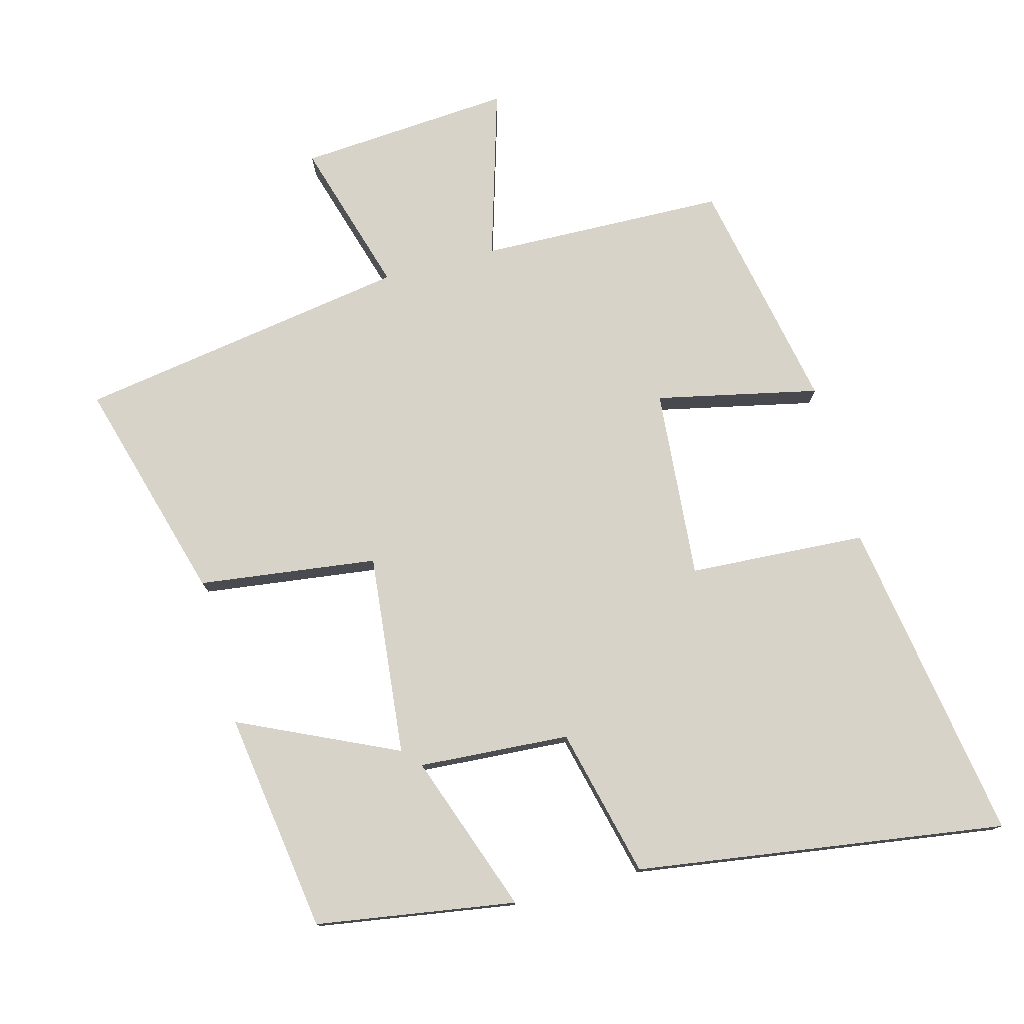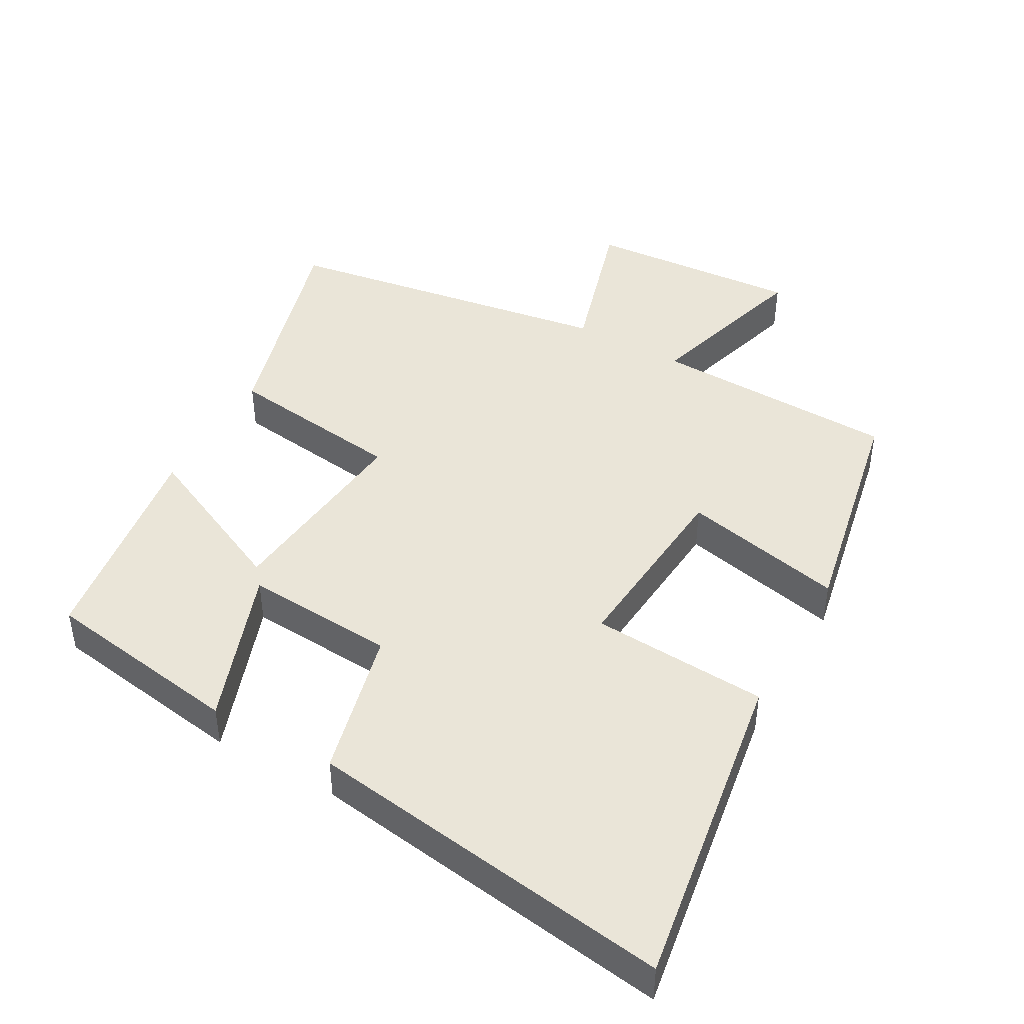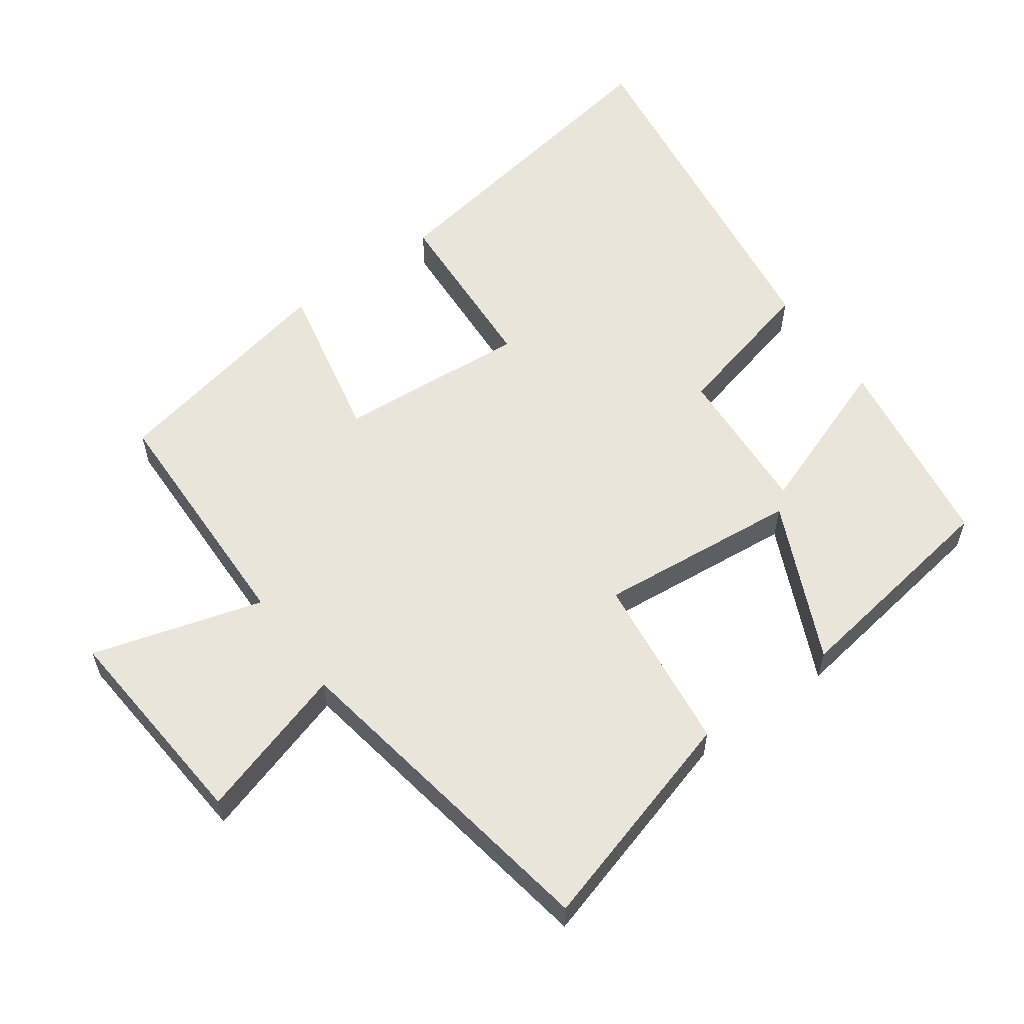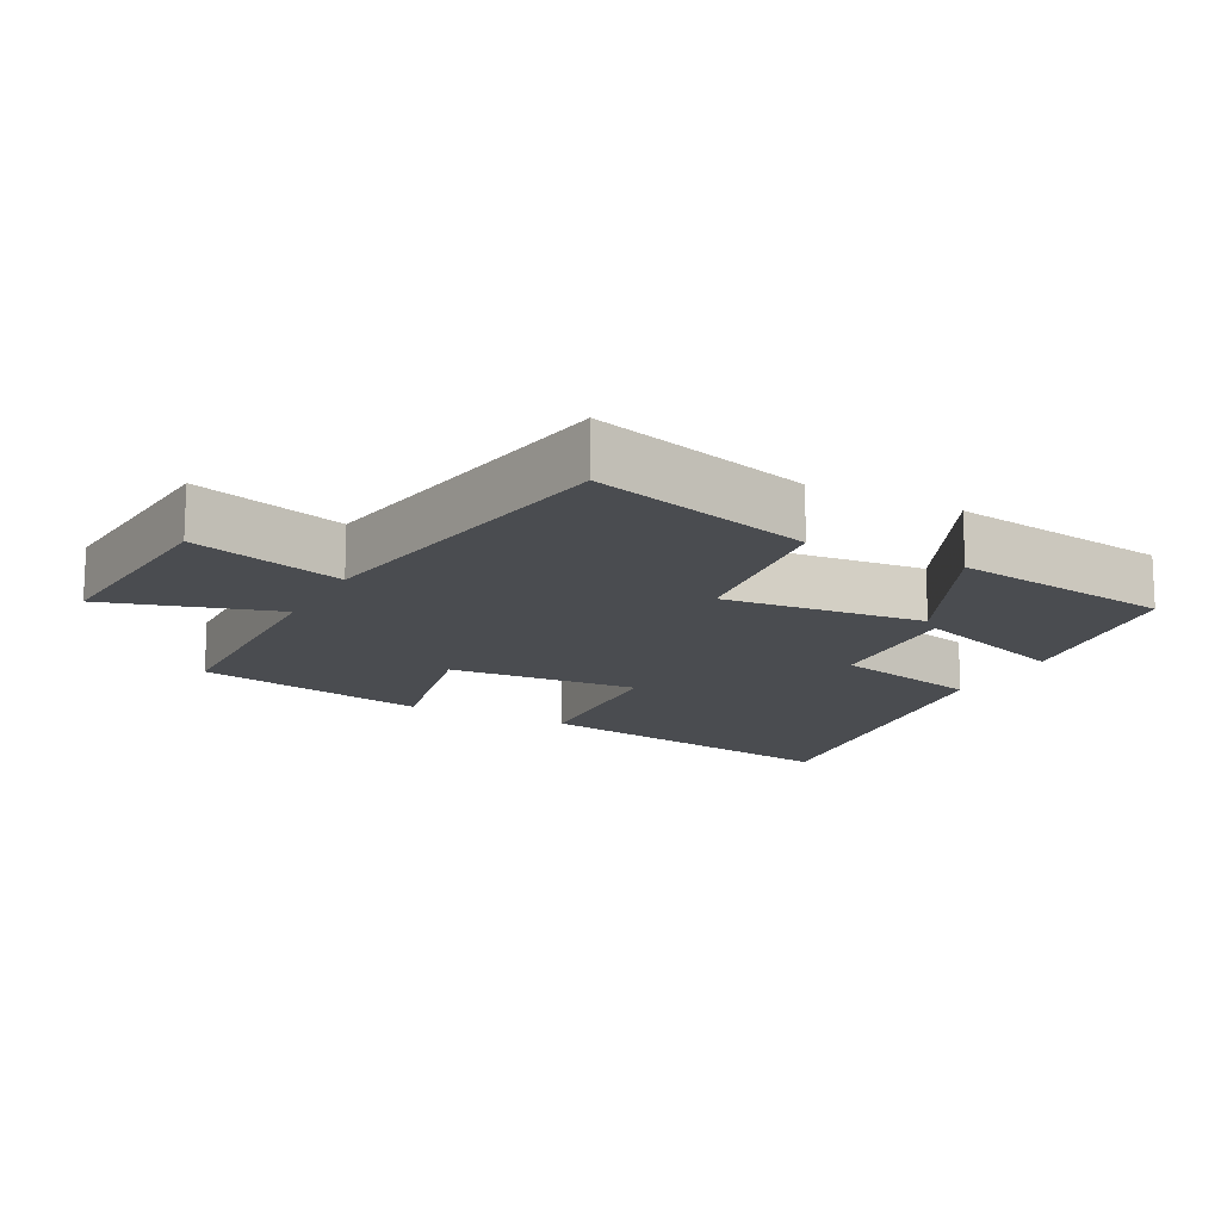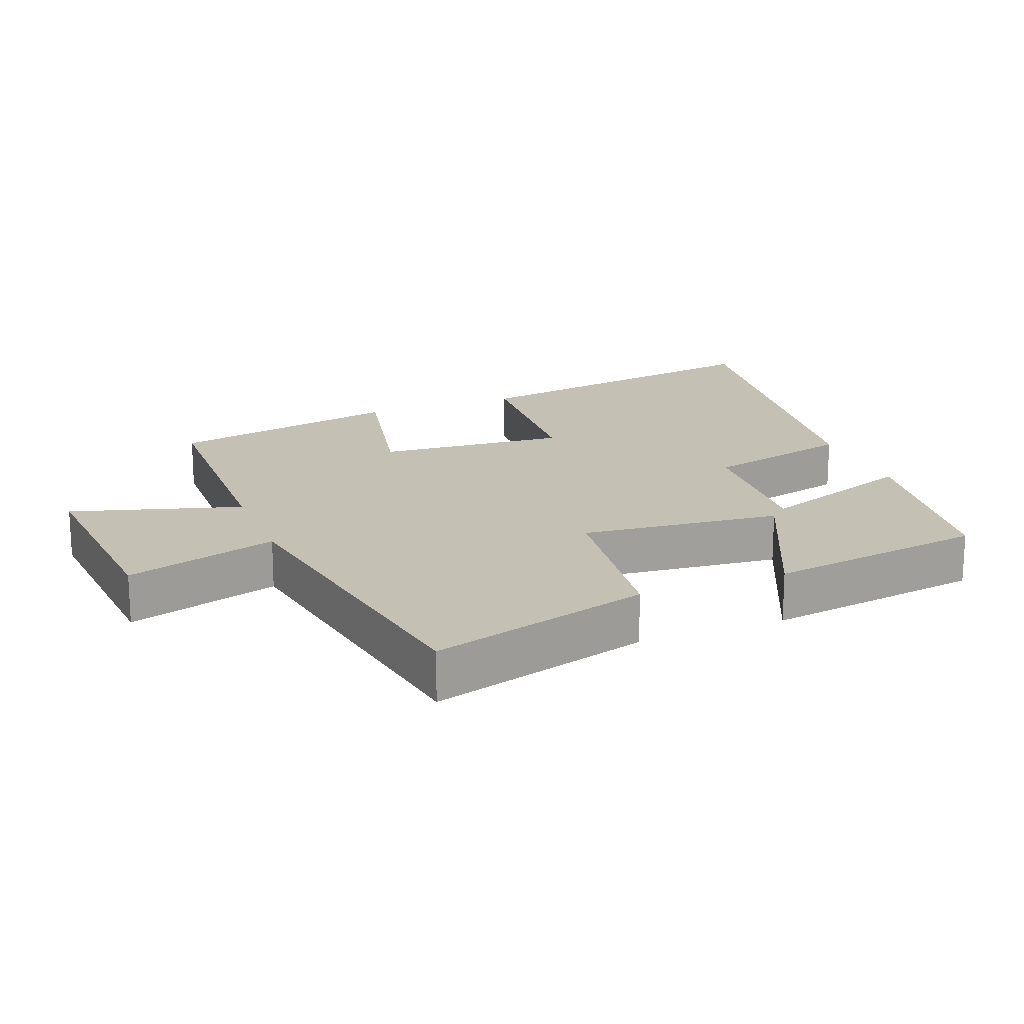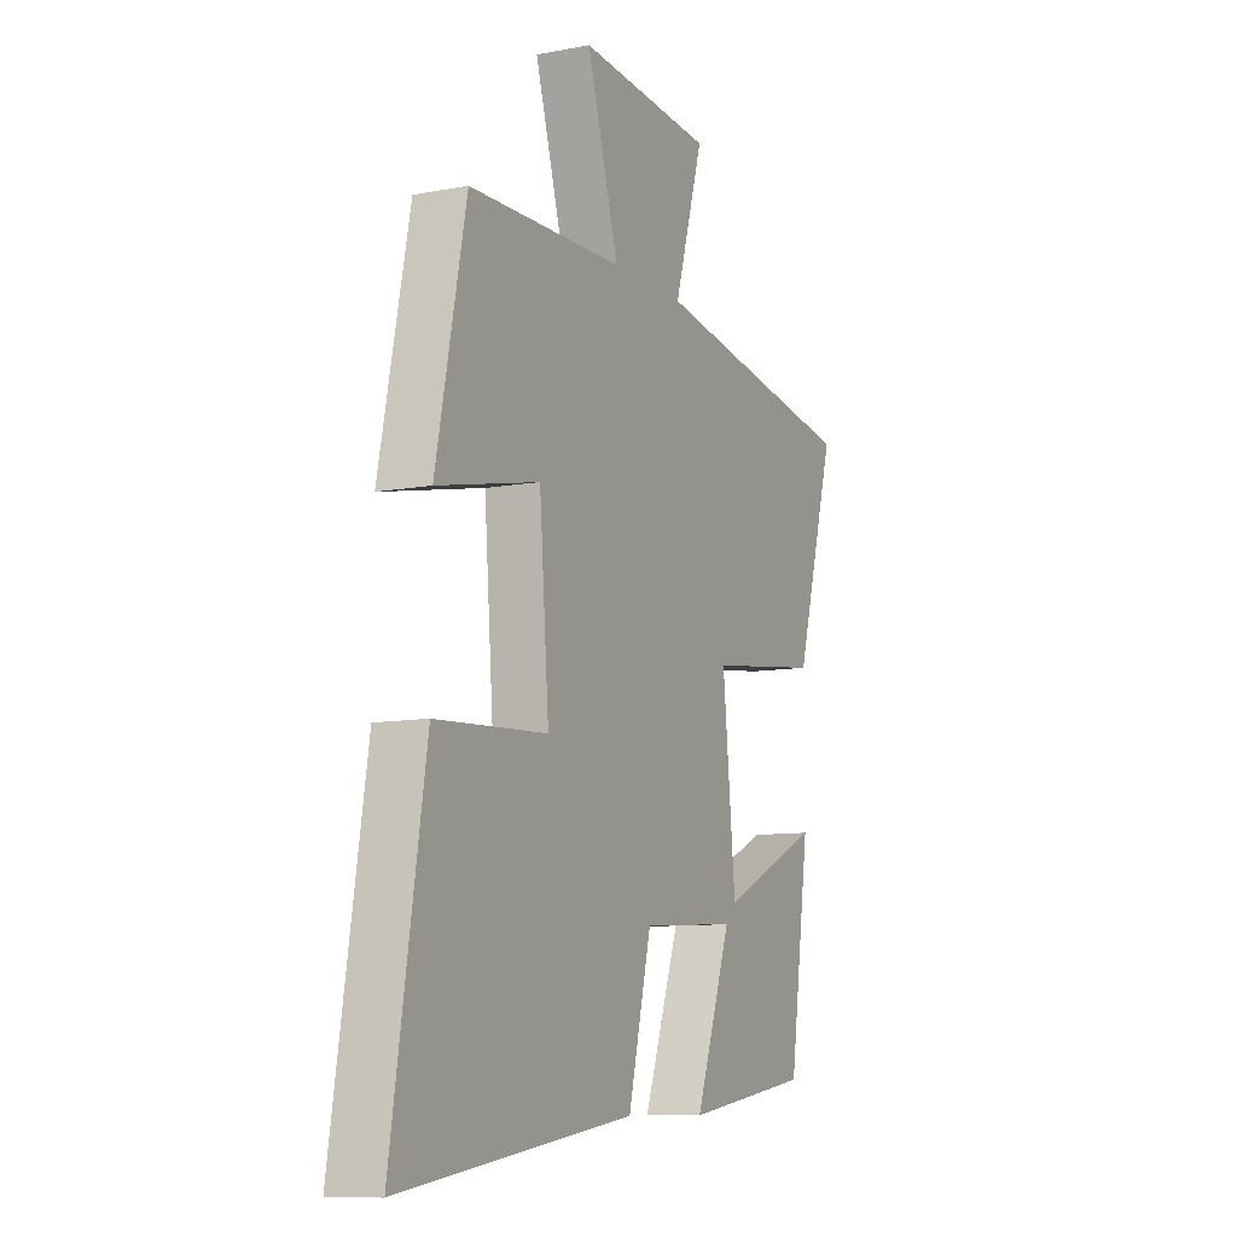
<metadata>
{"format":"obj","ext":"obj","renderer":"f3d","projection":"perspective","resolution":1024,"background":"white","views":[{"elev":77.1,"azim":165.2,"up":"+Y"},{"elev":44.5,"azim":-150.5,"up":"+Y"},{"elev":58.4,"azim":54.0,"up":"+Y"},{"elev":-14.8,"azim":62.2,"up":"+Y"},{"elev":18.4,"azim":68.6,"up":"+Y"},{"elev":-9.7,"azim":-63.8,"up":"+Z"}]}
</metadata>
<code>
v 0.594 0.07 0.42
v 0.5 0.07 0.092
v 0.237 0.07 0.059
v 0.267 0.07 -0.237
v 0.5 0.07 -0.13
v 0.452 0.07 -0.455
v 0.158 0.07 -0.5
v 0.242 0.07 -0.266
v 0.02 0.07 -0.28
v -0.034 0.07 -0.5
v -0.578 0.07 -0.577
v -0.5 0.07 -0.098
v -0.239 0.07 -0.083
v -0.261 0.07 0.197
v -0.5 0.07 0.146
v -0.43 0.07 0.491
v -0.068 0.07 0.5
v -0.142 0.07 0.75
v 0.172 0.07 0.726
v 0.104 0.07 0.5
v 0.594 0 0.42
v 0.5 0 0.092
v 0.237 0 0.059
v 0.267 0 -0.237
v 0.5 0 -0.13
v 0.452 0 -0.455
v 0.158 0 -0.5
v 0.242 0 -0.266
v 0.02 0 -0.28
v -0.034 0 -0.5
v -0.578 0 -0.577
v -0.5 0 -0.098
v -0.239 0 -0.083
v -0.261 0 0.197
v -0.5 0 0.146
v -0.43 0 0.491
v -0.068 0 0.5
v -0.142 0 0.75
v 0.172 0 0.726
v 0.104 0 0.5
f 17 18 19 20
f 14 15 16 17
f 13 14 17 20
f 10 11 12 13
f 9 10 13 20
f 8 9 20
f 5 6 7 8
f 4 5 8
f 3 4 8 20
f 1 2 3 20
f 40 39 38 37
f 37 36 35 34
f 40 37 34 33
f 33 32 31 30
f 40 33 30 29
f 40 29 28
f 28 27 26 25
f 28 25 24
f 40 28 24 23
f 40 23 22 21
f 1 21 22 2
f 2 22 23 3
f 3 23 24 4
f 4 24 25 5
f 5 25 26 6
f 6 26 27 7
f 7 27 28 8
f 8 28 29 9
f 9 29 30 10
f 10 30 31 11
f 11 31 32 12
f 12 32 33 13
f 13 33 34 14
f 14 34 35 15
f 15 35 36 16
f 16 36 37 17
f 17 37 38 18
f 18 38 39 19
f 19 39 40 20
f 20 40 21 1

</code>
